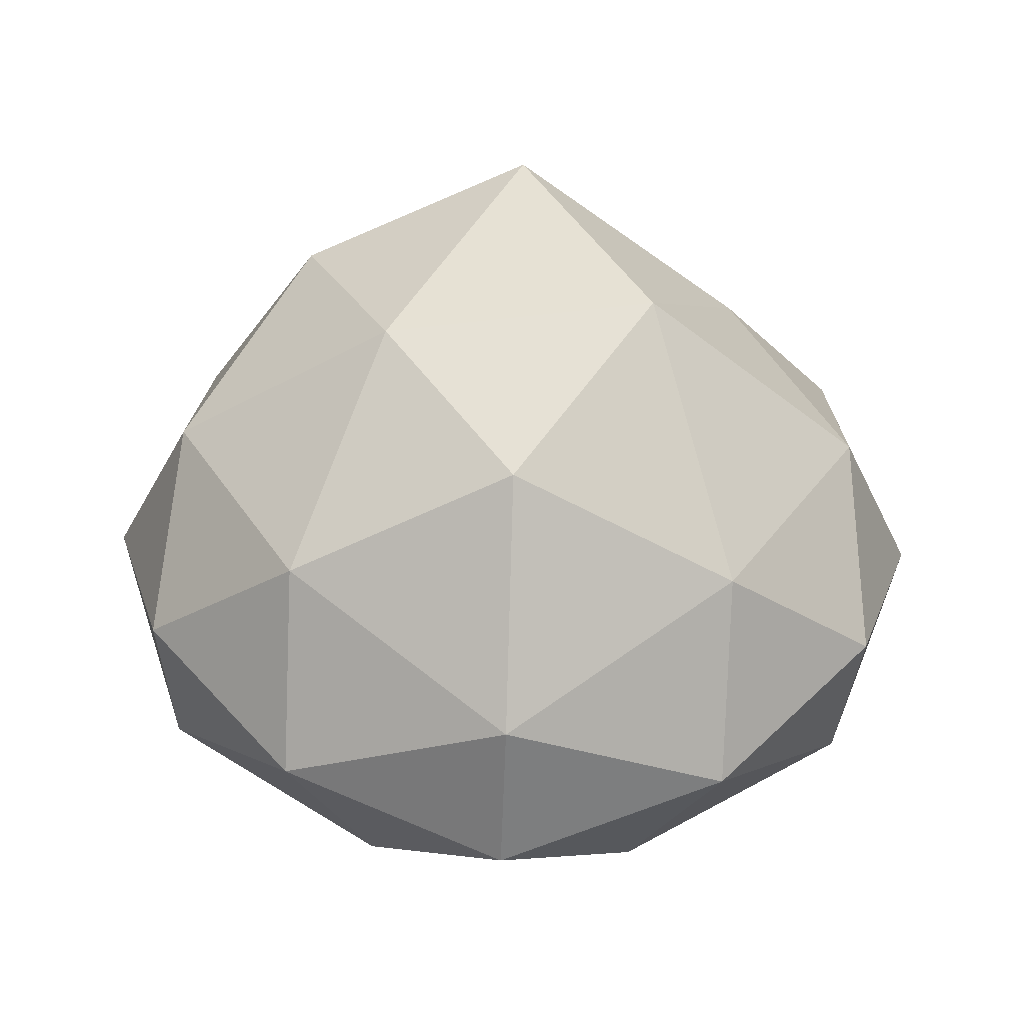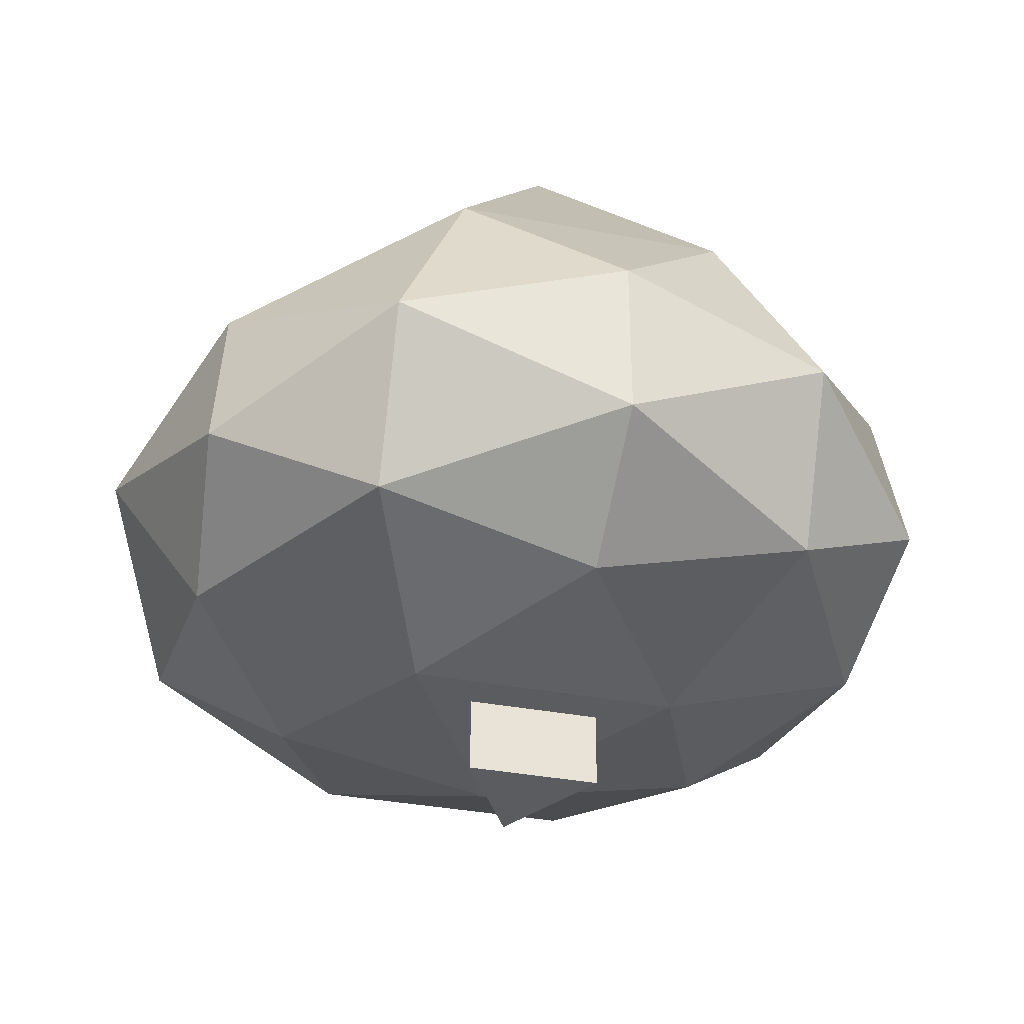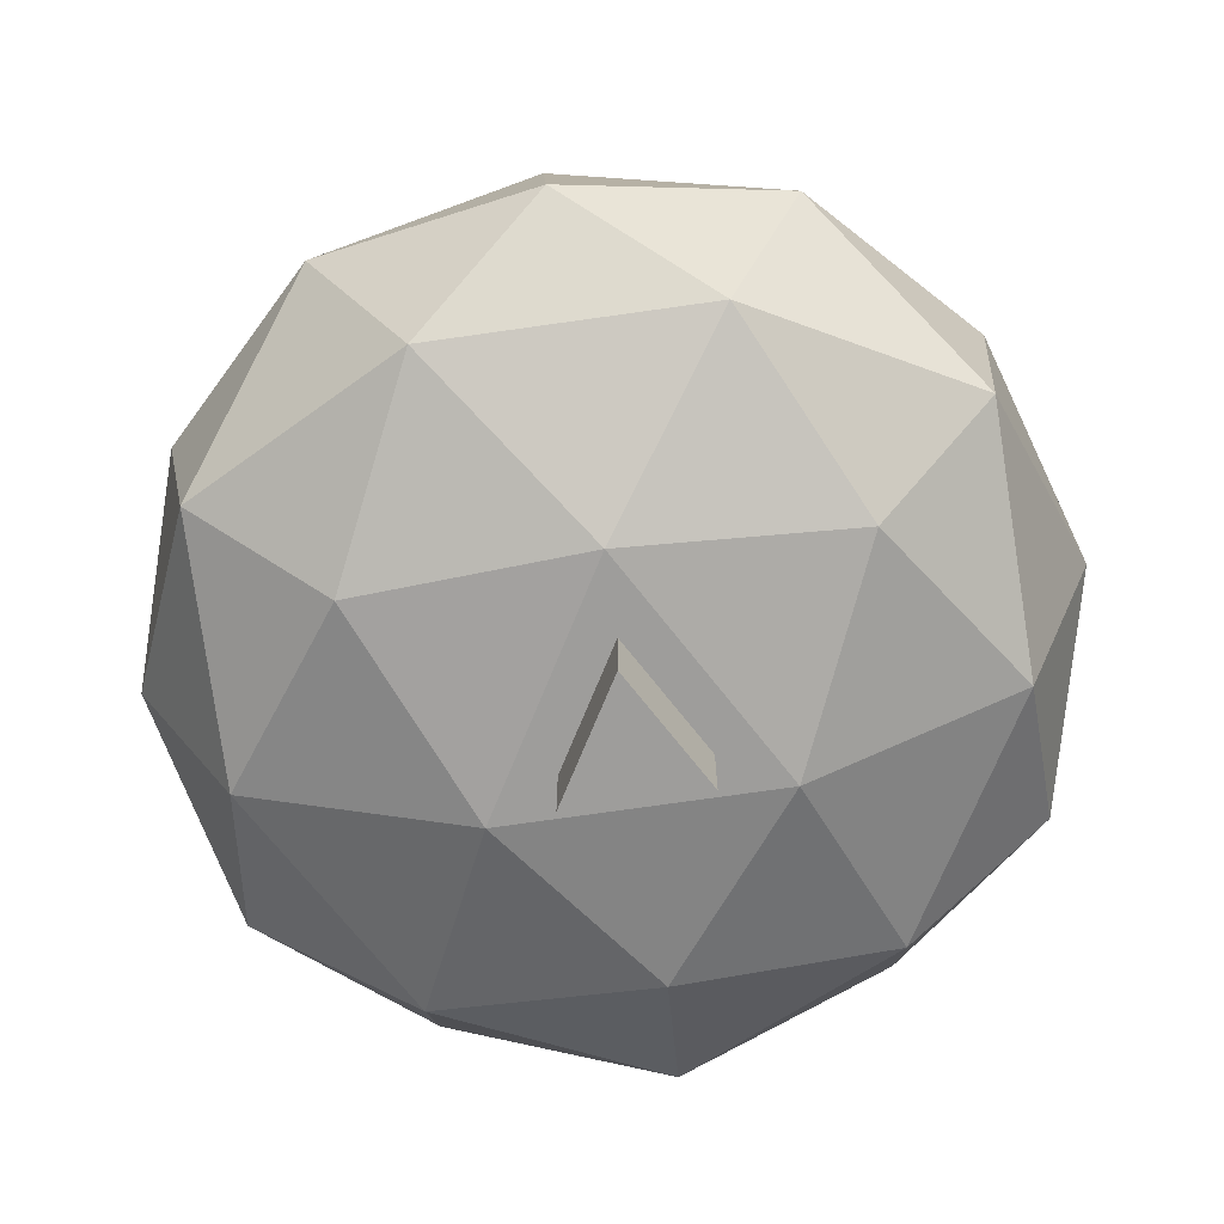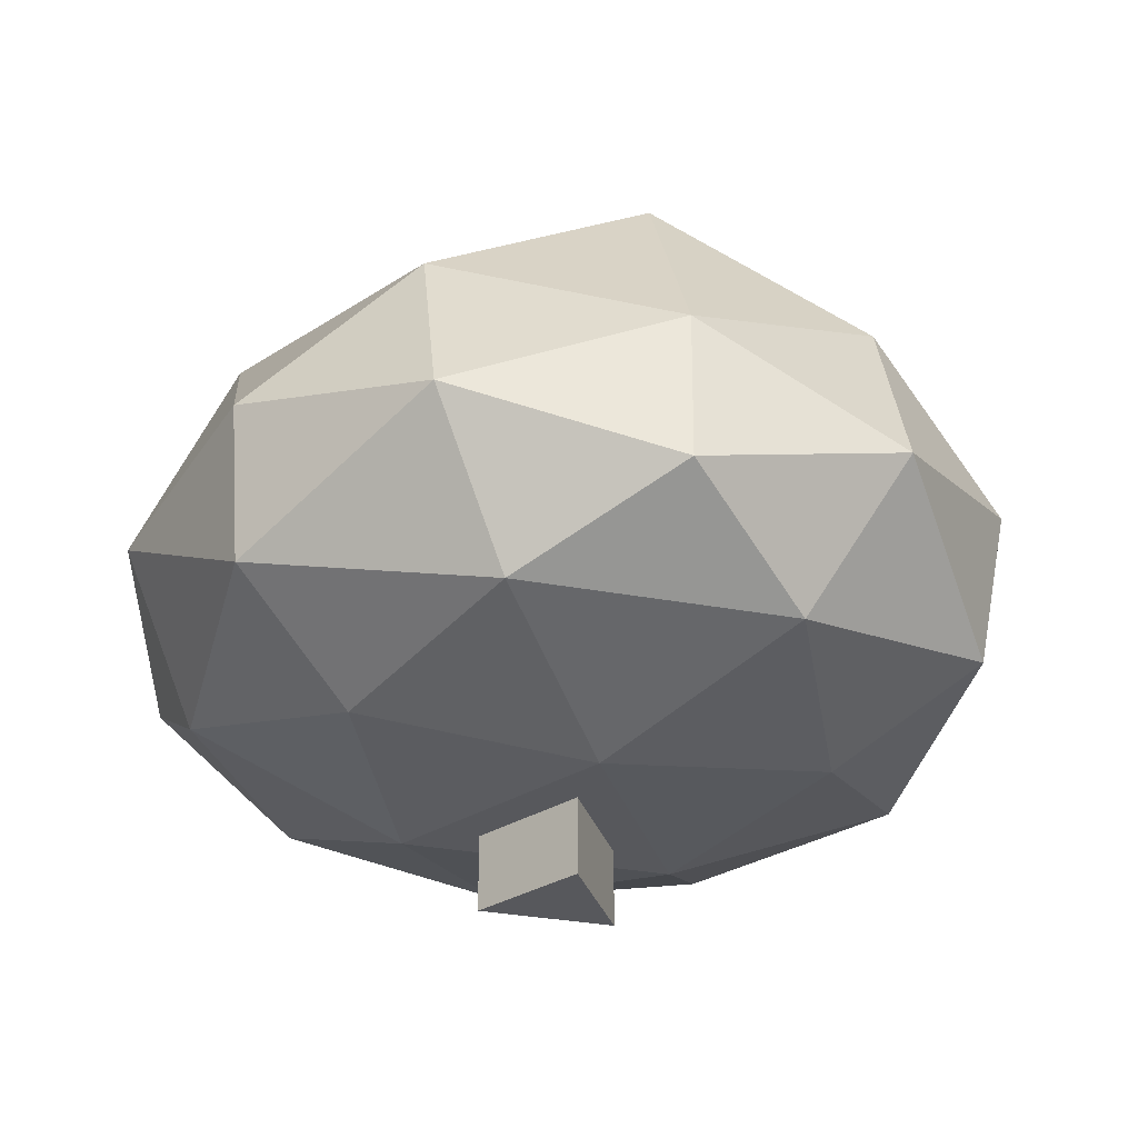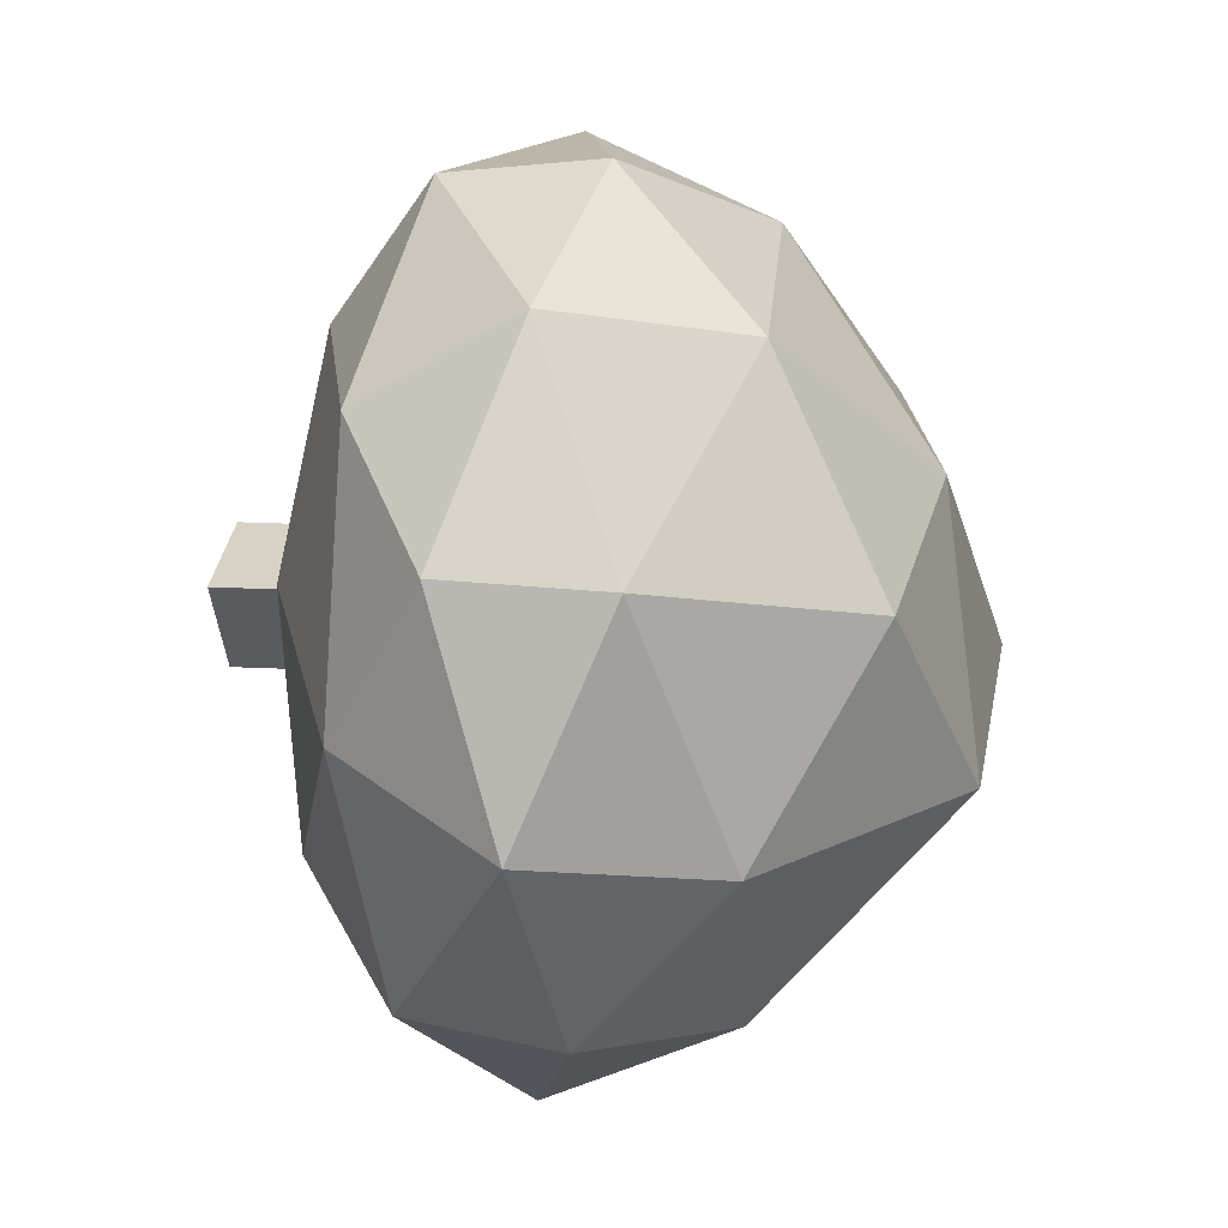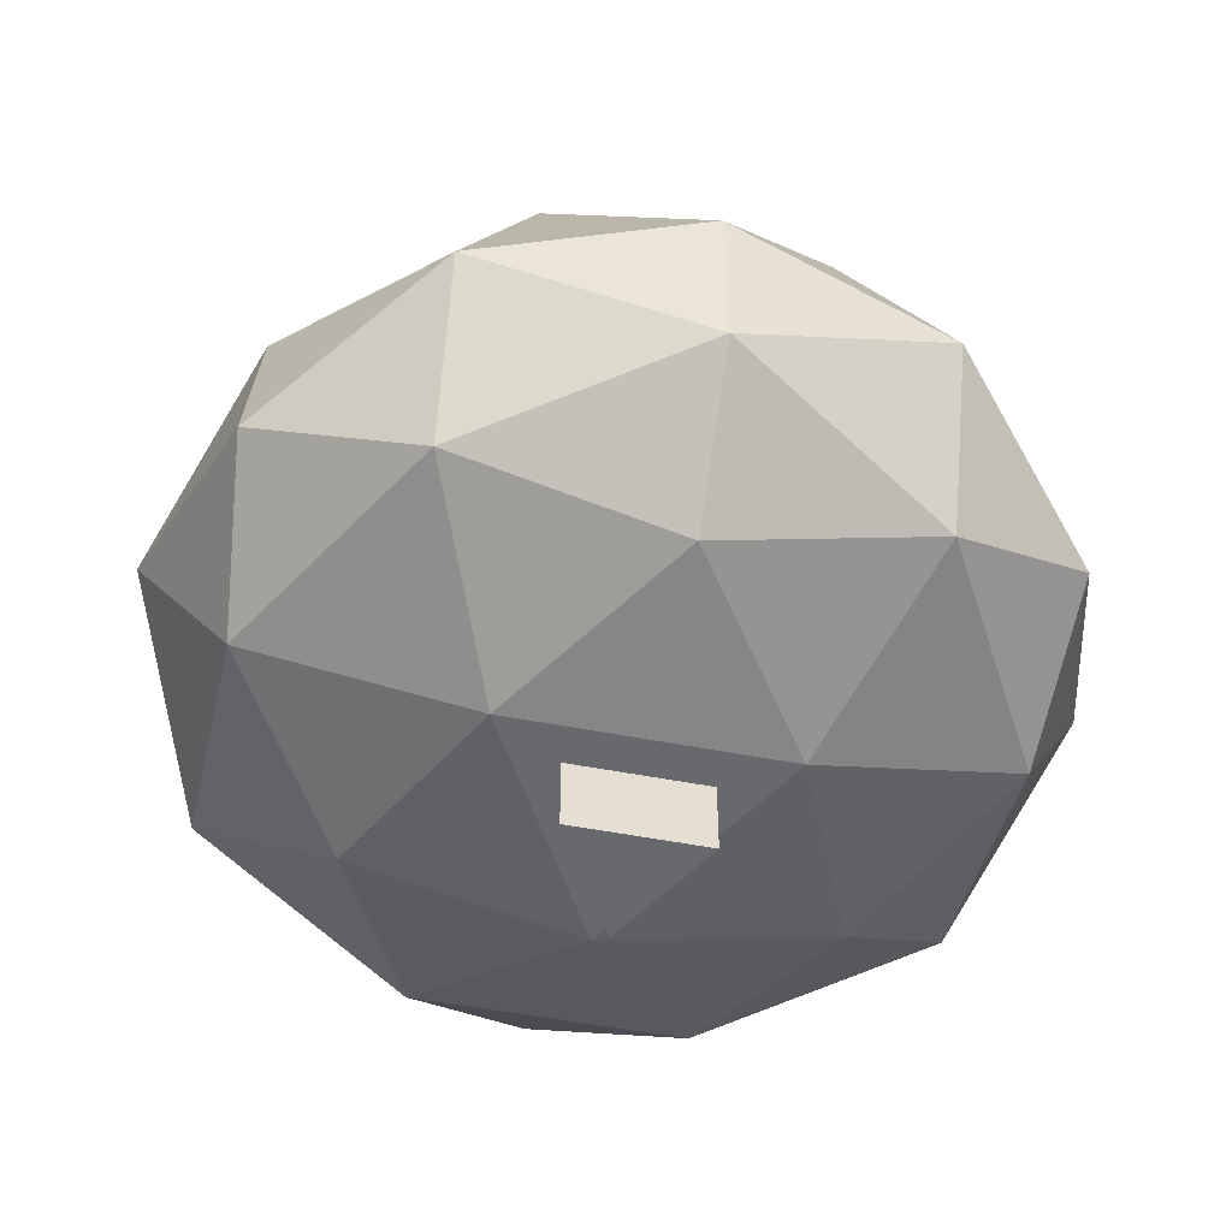
<metadata>
{"format":"obj","ext":"obj","renderer":"f3d","projection":"perspective","resolution":1024,"background":"white","views":[{"elev":35.8,"azim":-119.9,"up":"+Z"},{"elev":-34.2,"azim":43.2,"up":"+Z"},{"elev":-70.3,"azim":6.7,"up":"+Z"},{"elev":-29.4,"azim":-135.8,"up":"+Z"},{"elev":28.4,"azim":-86.0,"up":"+Y"},{"elev":-52.0,"azim":46.5,"up":"+Z"}]}
</metadata>
<code>
o Icosphere
v 0.01284 0.9815 0.8089
v 0.8668 0.4743 0.5629
v 0.04188 0.6091 0.244
v -0.833 0.5088 0.5312
v -0.5487 0.312 1.368
v 0.5018 0.2906 1.394
v 0.5487 -0.312 0.2521
v -0.5018 -0.2906 0.2326
v -0.8668 -0.4743 0.7887
v -0.04188 -0.6091 1.253
v 0.833 -0.5088 0.8235
v -0.01284 -0.9815 0.5445
v 0.03216 0.9349 0.4633
v 0.517 0.8557 0.7158
v 0.5341 0.6368 0.3619
v 0.8044 0.4496 0.9175
v 0.3025 0.7478 1.132
v -0.4821 0.876 0.6954
v -0.465 0.6571 0.3433
v -0.315 0.7603 1.118
v -0.8122 0.4825 0.8844
v -0.02761 0.3542 1.474
v 0.9991 -0.02031 0.7244
v 0.7845 -0.1282 1.141
v 0.1898 0.08791 0.1762
v 0.832 0.09538 0.3667
v -0.7845 0.1282 0.3366
v -0.1166 0.09414 0.1705
v -0.832 -0.09538 1.105
v -0.9991 0.02031 0.6835
v 0.2703 -0.1872 1.628
v -0.3472 -0.1746 1.558
v 0.8122 -0.4825 0.4759
v 0.03124 -0.1745 0.1729
v -0.8044 -0.4496 0.4458
v -0.5341 -0.6368 1.111
v 0.465 -0.6571 1.133
v 0.315 -0.7603 0.3559
v 0.4821 -0.876 0.7125
v -0.3025 -0.7478 0.3444
v -0.517 -0.8557 0.6921
v -0.03216 -0.9349 0.8983
v -0.2703 0.1872 0.1677
v 0.02761 -0.3542 0.1726
v 0.3472 0.1746 0.1792
v 0.1898 0.08791 0.000619
v -0.1166 0.09414 -0.005085
v 0.03124 -0.1745 -0.002692
f 1 14 13
f 2 14 16
f 1 13 18
f 1 18 20
f 1 20 17
f 2 16 23
f 3 15 45
f 4 19 27
f 5 21 29
f 6 22 31
f 2 23 26
f 3 45 43
f 4 27 30
f 5 29 32
f 6 31 24
f 7 33 38
f 8 44 40
f 9 35 41
f 10 36 42
f 11 37 39
f 39 42 12
f 39 37 42
f 37 10 42
f 42 41 12
f 42 36 41
f 36 9 41
f 41 40 12
f 41 35 40
f 35 8 40
f 40 38 12
f 40 44 38
f 44 7 38
f 38 39 12
f 38 33 39
f 33 11 39
f 24 37 11
f 24 31 37
f 31 10 37
f 32 36 10
f 32 29 36
f 29 9 36
f 30 35 9
f 30 27 35
f 27 8 35
f 43 44 8
f 34 46 25
f 45 7 44
f 26 33 7
f 26 23 33
f 23 11 33
f 31 32 10
f 31 22 32
f 22 5 32
f 29 30 9
f 29 21 30
f 21 4 30
f 27 43 8
f 27 19 43
f 19 3 43
f 45 26 7
f 45 15 26
f 15 2 26
f 23 24 11
f 23 16 24
f 16 6 24
f 17 22 6
f 17 20 22
f 20 5 22
f 20 21 5
f 20 18 21
f 18 4 21
f 18 19 4
f 18 13 19
f 13 3 19
f 16 17 6
f 16 14 17
f 14 1 17
f 13 15 3
f 13 14 15
f 14 2 15
f 34 43 28
f 28 45 25
f 34 45 44
f 47 46 48
f 28 46 47
f 28 48 34
f 34 48 46
f 34 44 43
f 28 43 45
f 34 25 45
f 28 25 46
f 28 47 48

</code>
